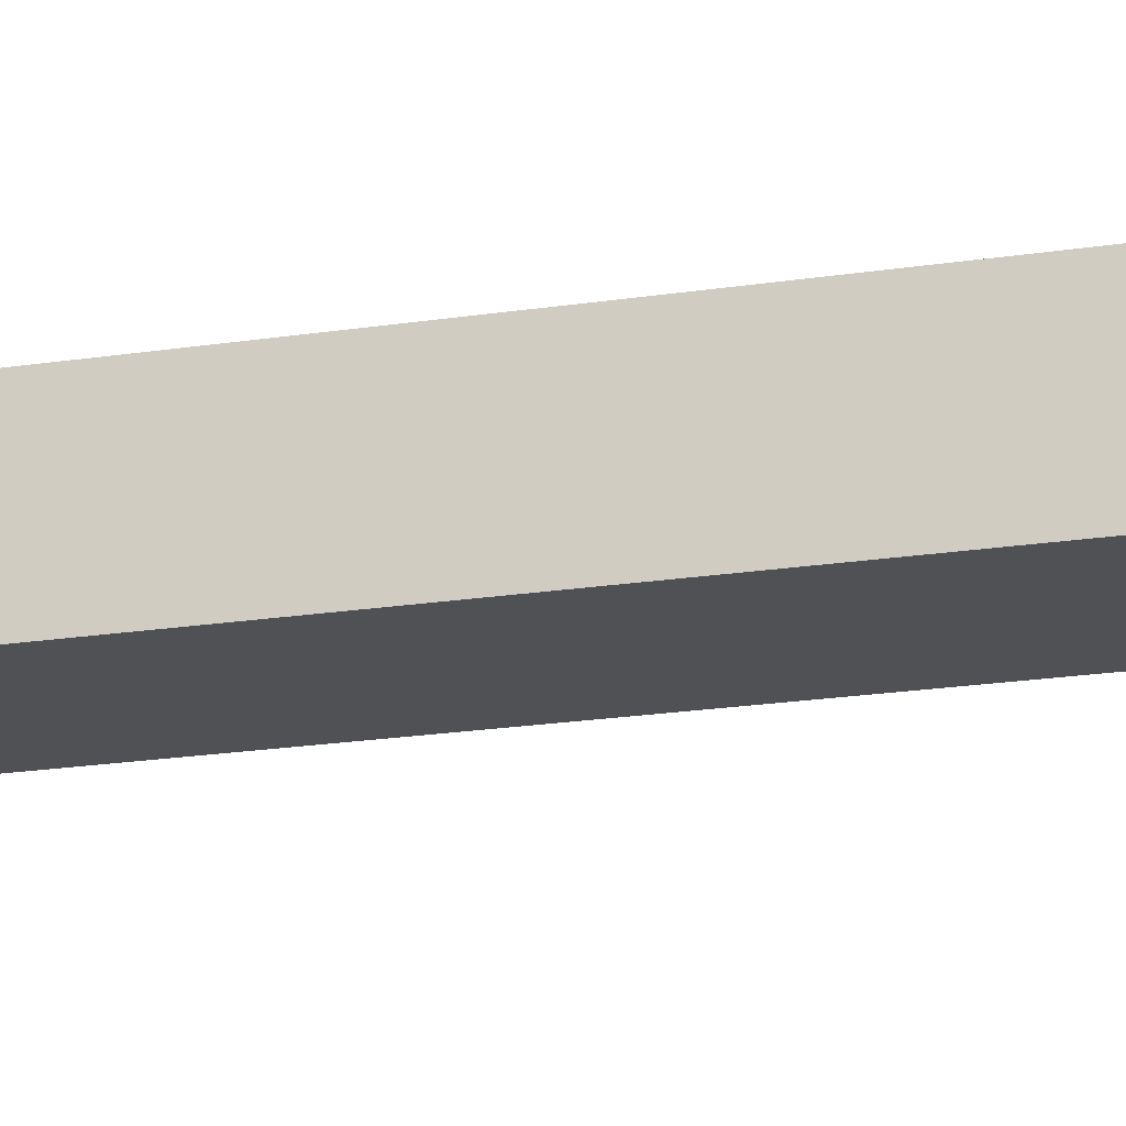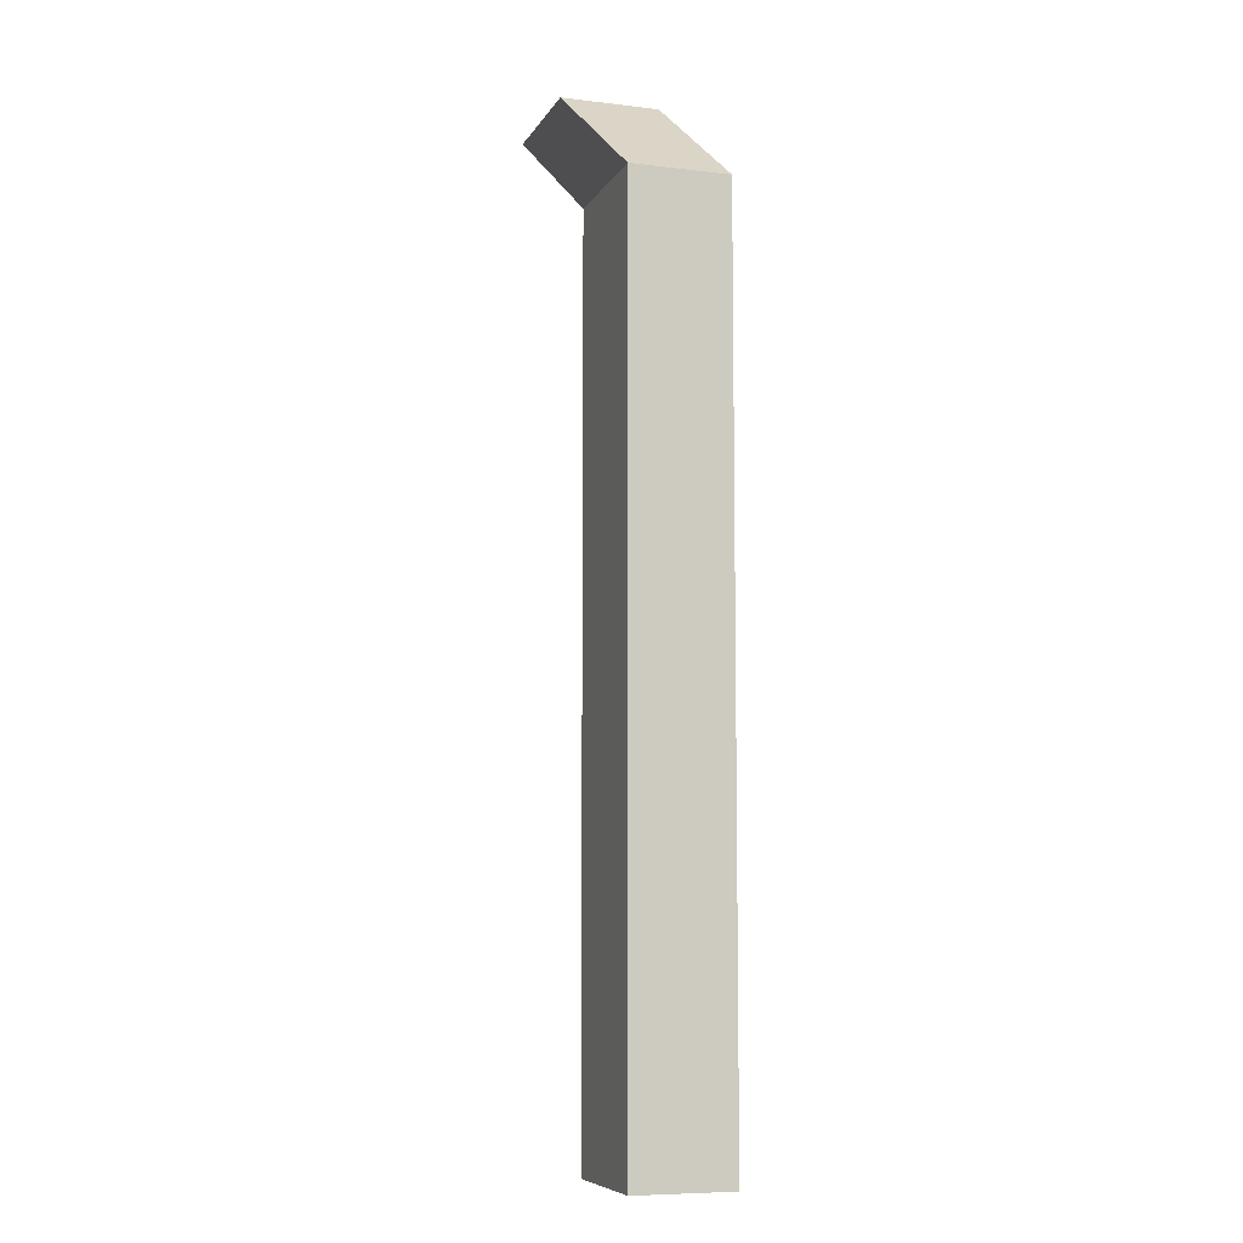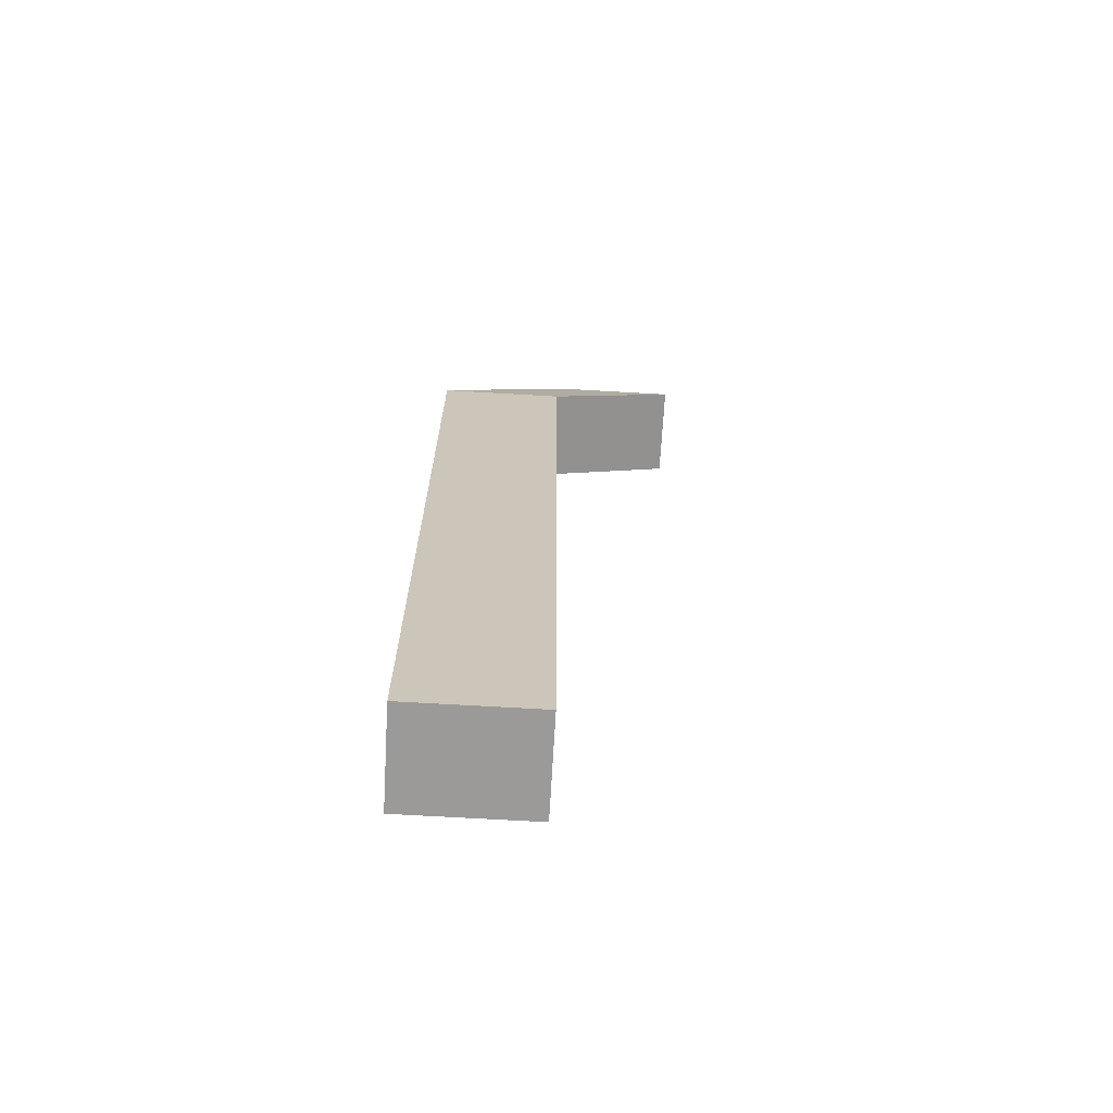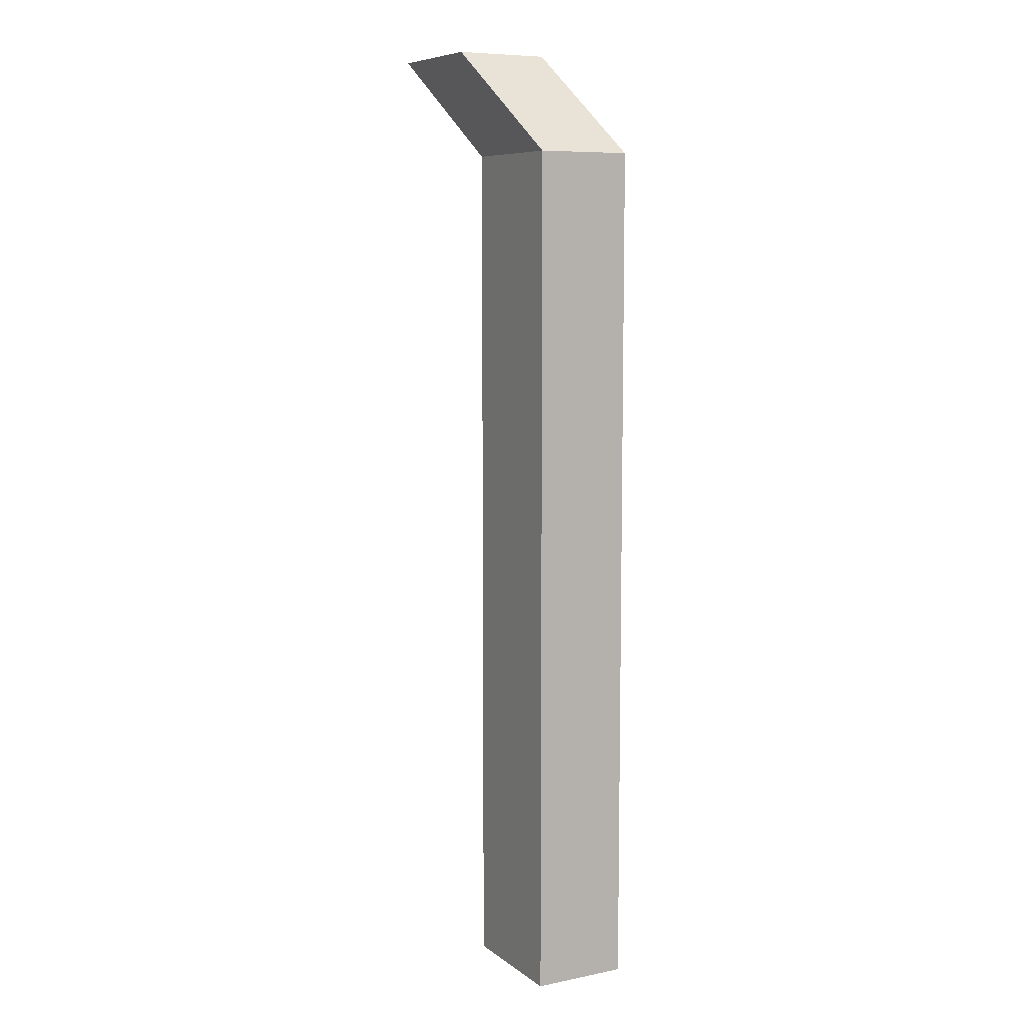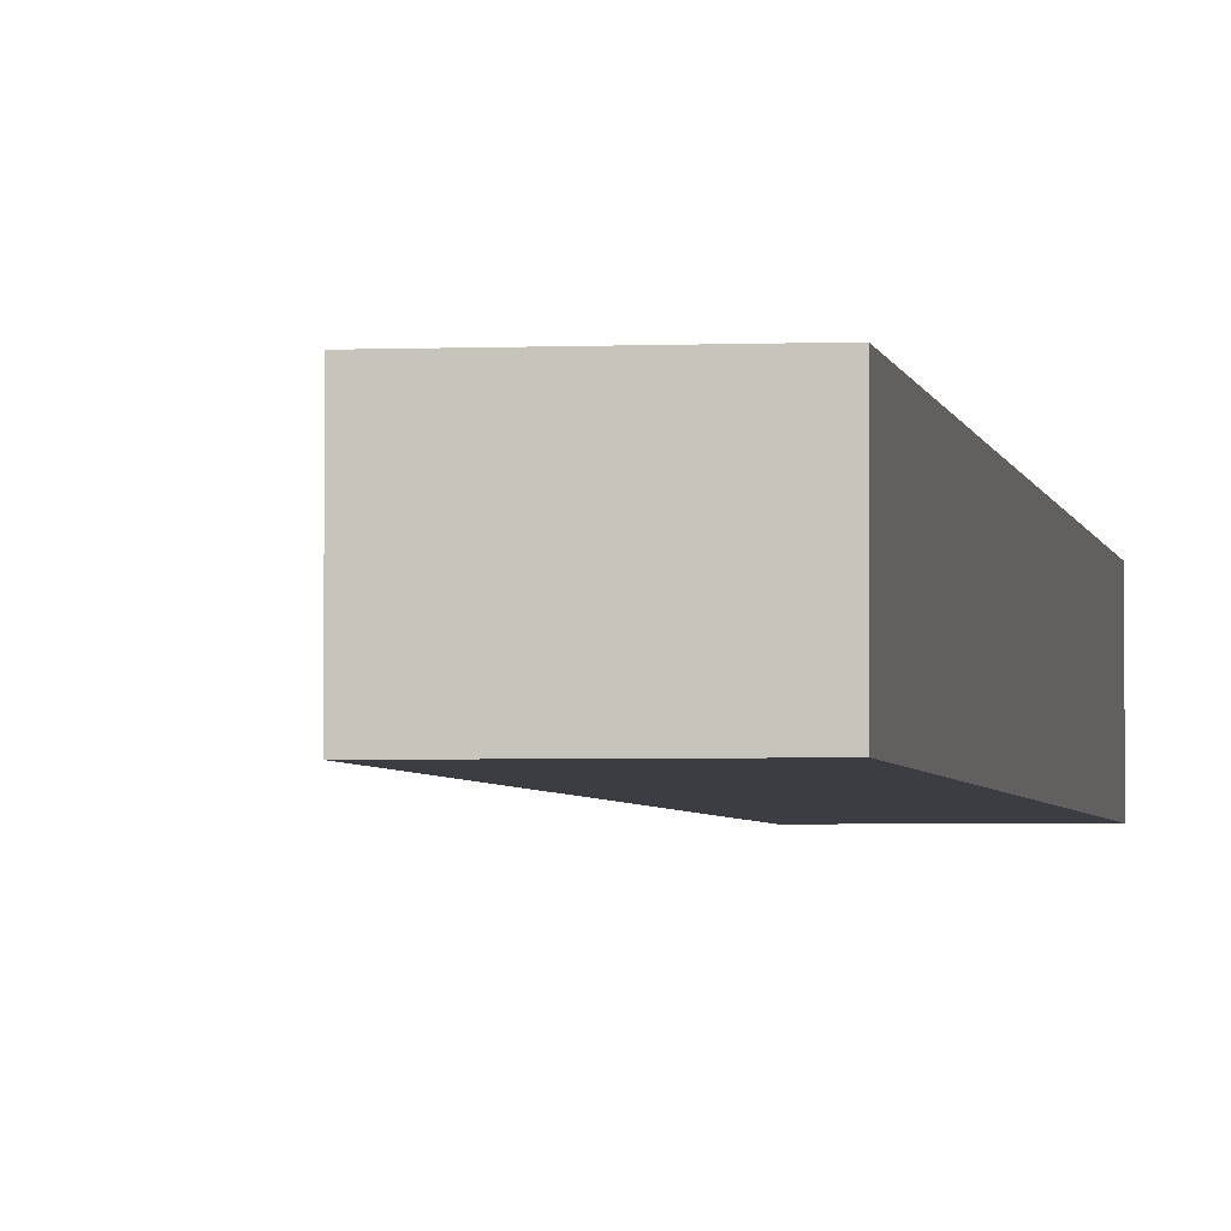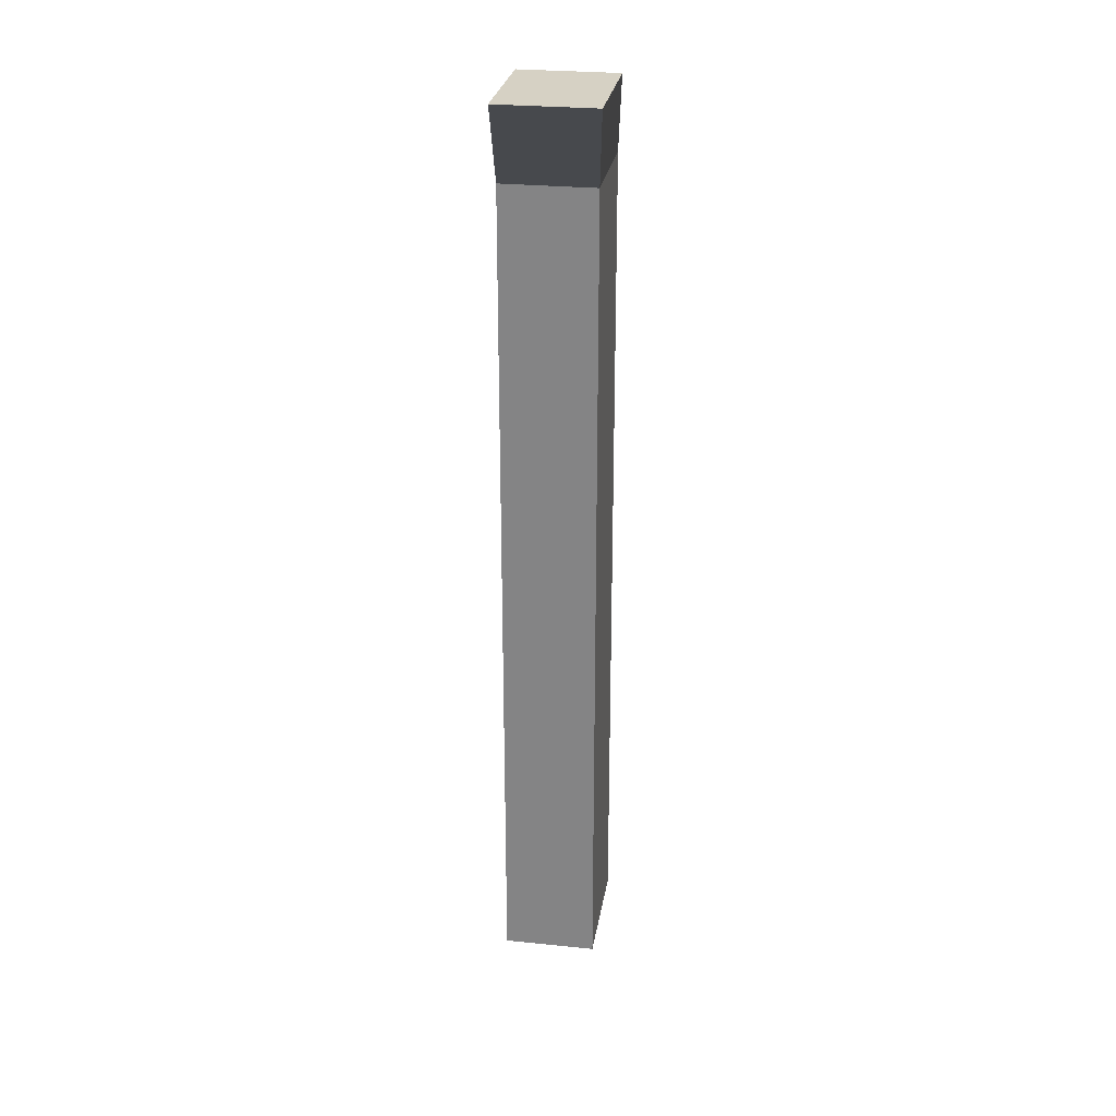
<metadata>
{"format":"obj","ext":"obj","renderer":"f3d","projection":"perspective","resolution":1024,"background":"white","views":[{"elev":-19.7,"azim":106.3,"up":"+Z"},{"elev":-8.0,"azim":71.7,"up":"+Y"},{"elev":-69.4,"azim":176.7,"up":"+Y"},{"elev":8.1,"azim":61.3,"up":"+Y"},{"elev":-2.9,"azim":8.5,"up":"+Z"},{"elev":26.9,"azim":-81.0,"up":"+Y"}]}
</metadata>
<code>
v -0.421 -0.364 -0.4157
v -0.461 -0.364 -0.4157
v -0.461 -0.634 -0.4157
v -0.421 -0.634 -0.4157
v -0.461 -0.634 -0.4457
v -0.461 -0.364 -0.4457
v -0.421 -0.364 -0.4457
v -0.421 -0.634 -0.4457
v -0.461 -0.634 -0.4157
v -0.461 -0.634 -0.4457
v -0.421 -0.634 -0.4457
v -0.421 -0.634 -0.4157
v -0.4633 -0.3306 -0.4094
v -0.5033 -0.3306 -0.4094
v -0.461 -0.364 -0.4157
v -0.421 -0.364 -0.4157
v -0.421 -0.634 -0.4457
v -0.421 -0.364 -0.4457
v -0.421 -0.364 -0.4157
v -0.421 -0.634 -0.4157
v -0.461 -0.364 -0.4157
v -0.461 -0.364 -0.4457
v -0.461 -0.634 -0.4457
v -0.461 -0.634 -0.4157
v -0.5033 -0.3306 -0.4094
v -0.5033 -0.3306 -0.4394
v -0.461 -0.364 -0.4457
v -0.461 -0.364 -0.4157
v -0.5033 -0.3306 -0.4394
v -0.4633 -0.3306 -0.4394
v -0.421 -0.364 -0.4457
v -0.461 -0.364 -0.4457
v -0.4633 -0.3306 -0.4394
v -0.4633 -0.3306 -0.4094
v -0.421 -0.364 -0.4157
v -0.421 -0.364 -0.4457
v -0.4633 -0.3306 -0.4394
v -0.5033 -0.3306 -0.4394
v -0.5033 -0.3306 -0.4094
v -0.4633 -0.3306 -0.4094
f 1 2 3
f 1 3 4
f 5 6 7
f 5 7 8
f 9 10 11
f 9 11 12
f 13 14 15
f 13 15 16
f 17 18 19
f 17 19 20
f 21 22 23
f 21 23 24
f 25 26 27
f 25 27 28
f 29 30 31
f 29 31 32
f 33 34 35
f 33 35 36
f 37 38 39
f 37 39 40

</code>
